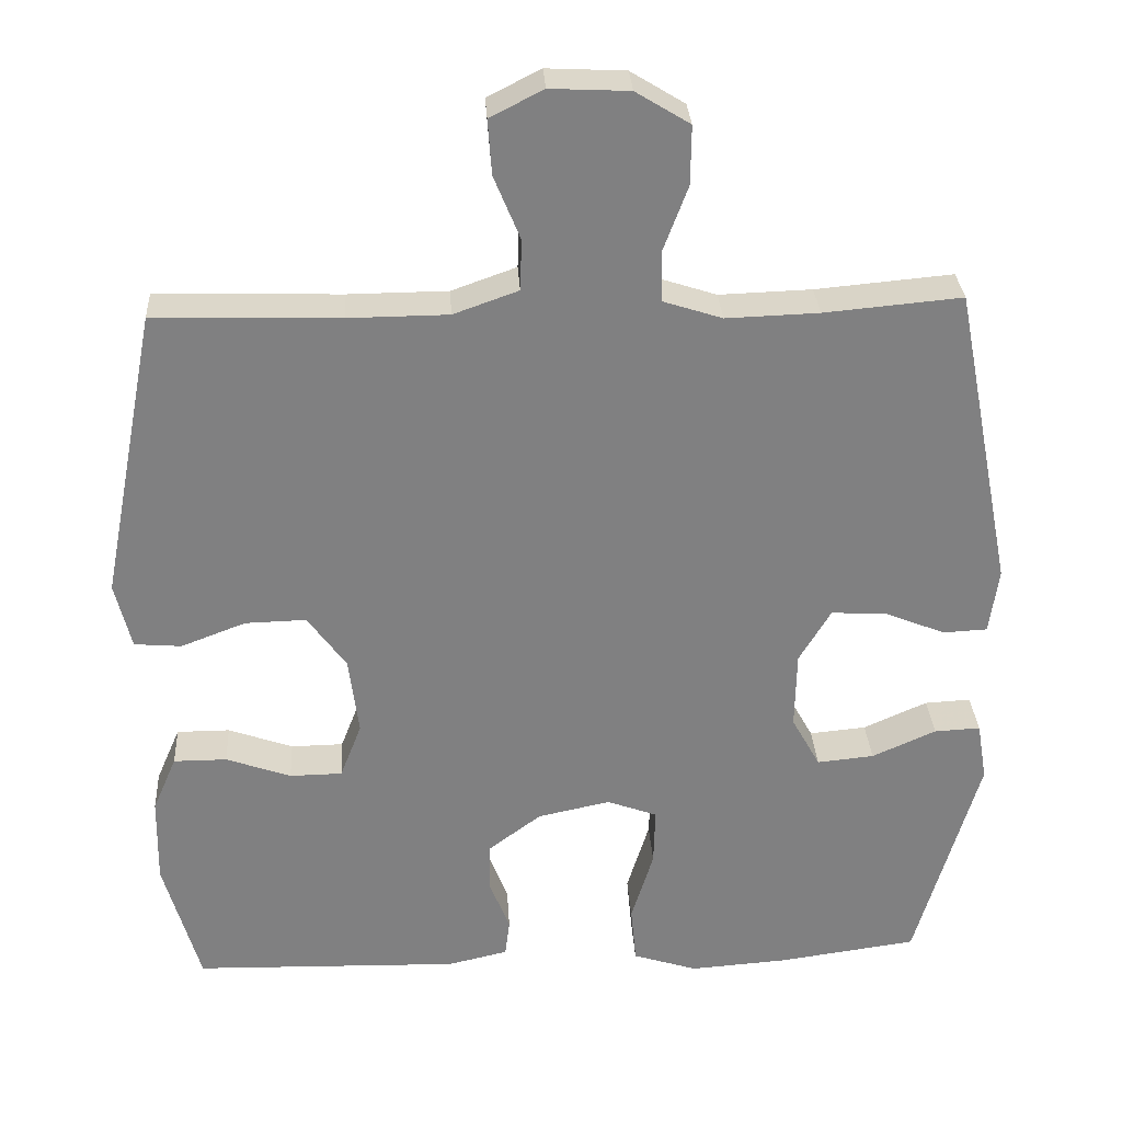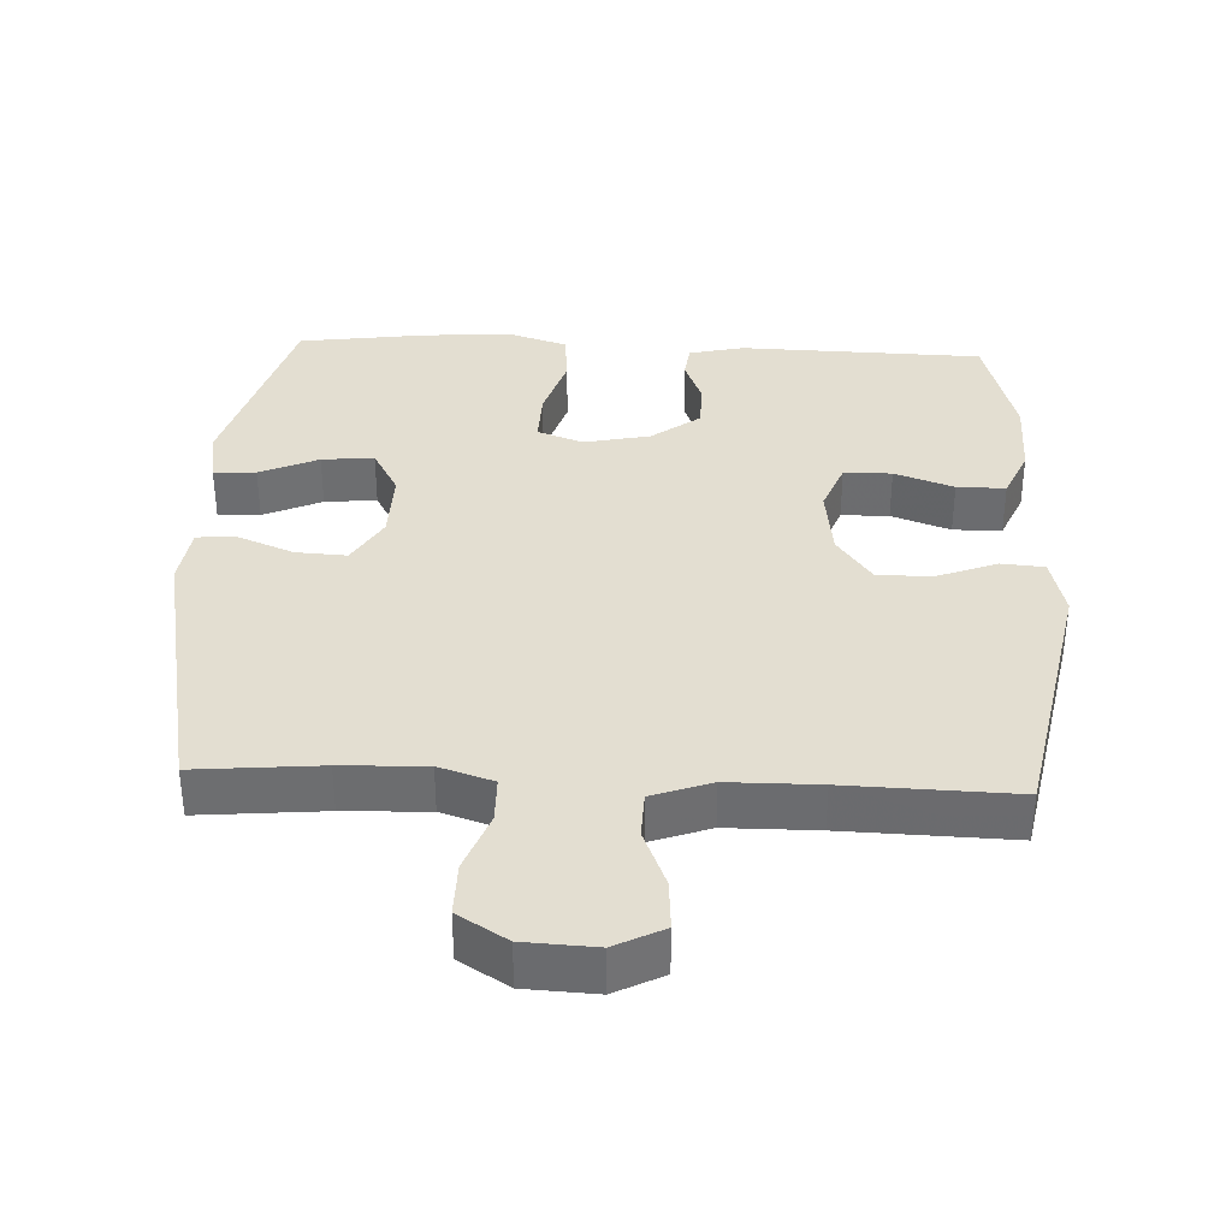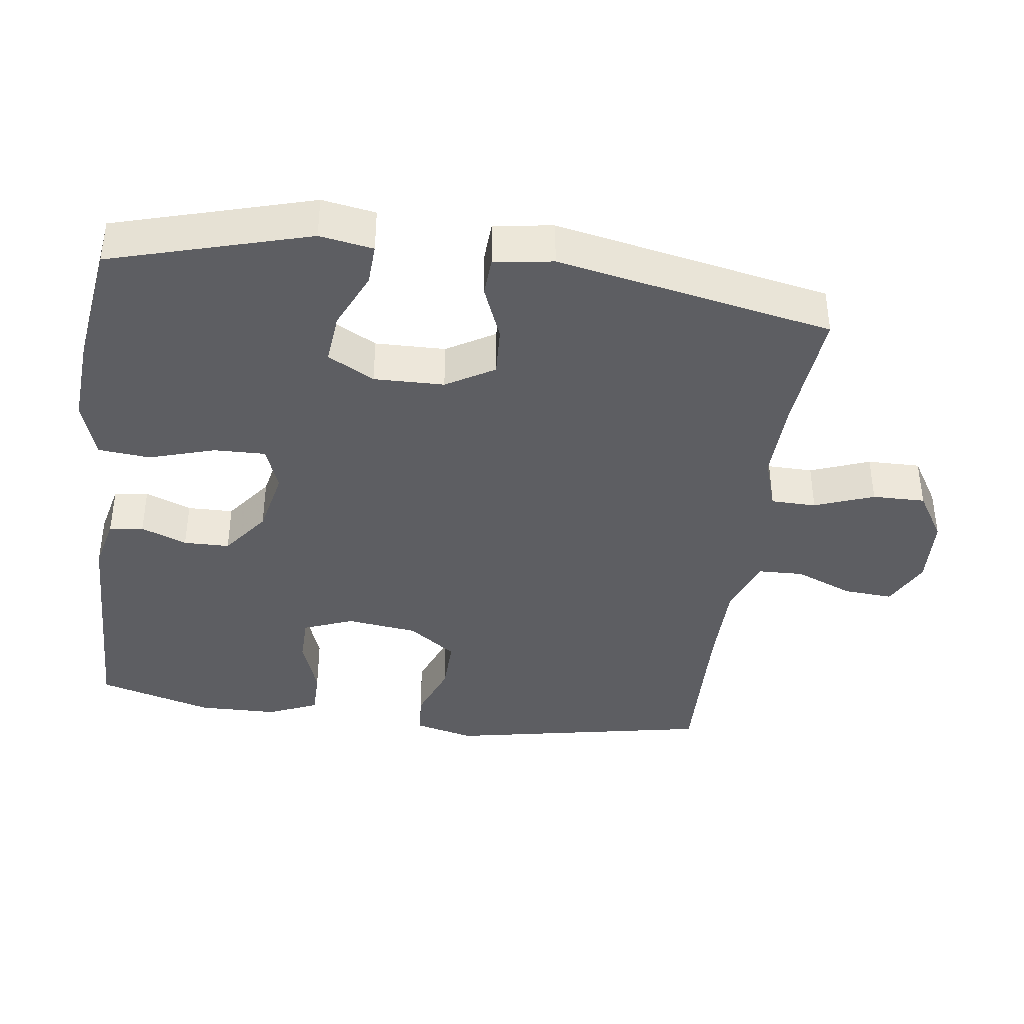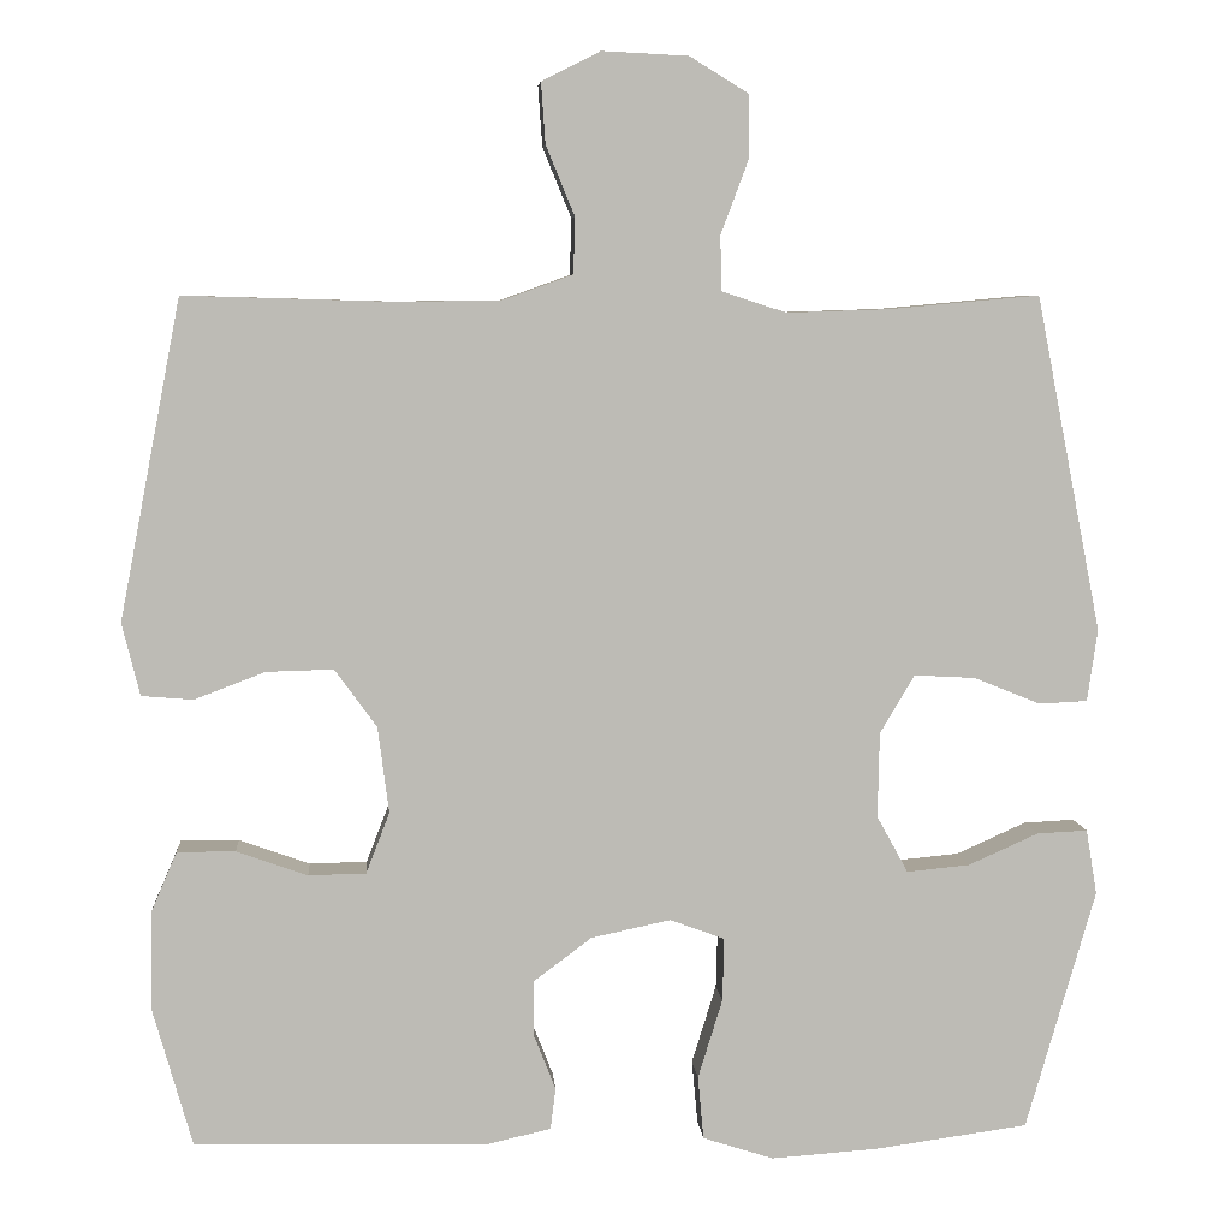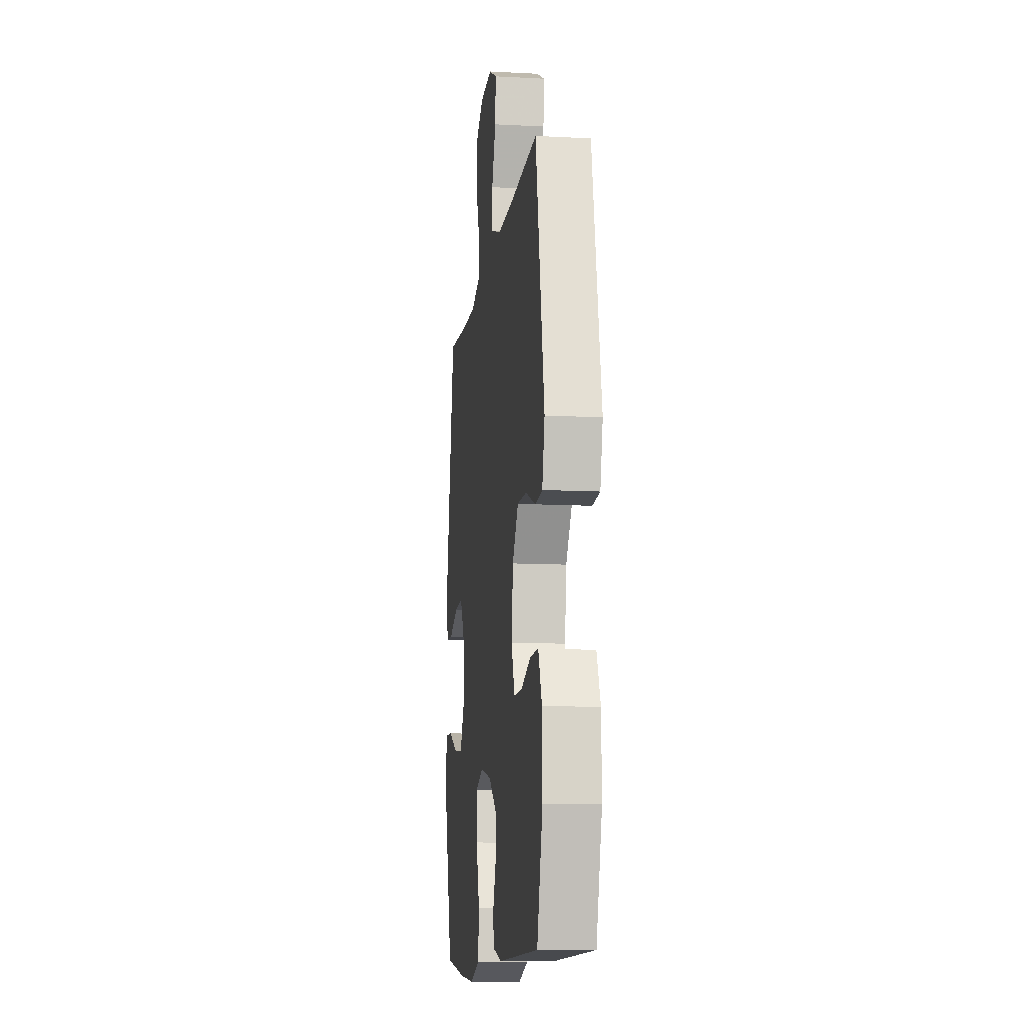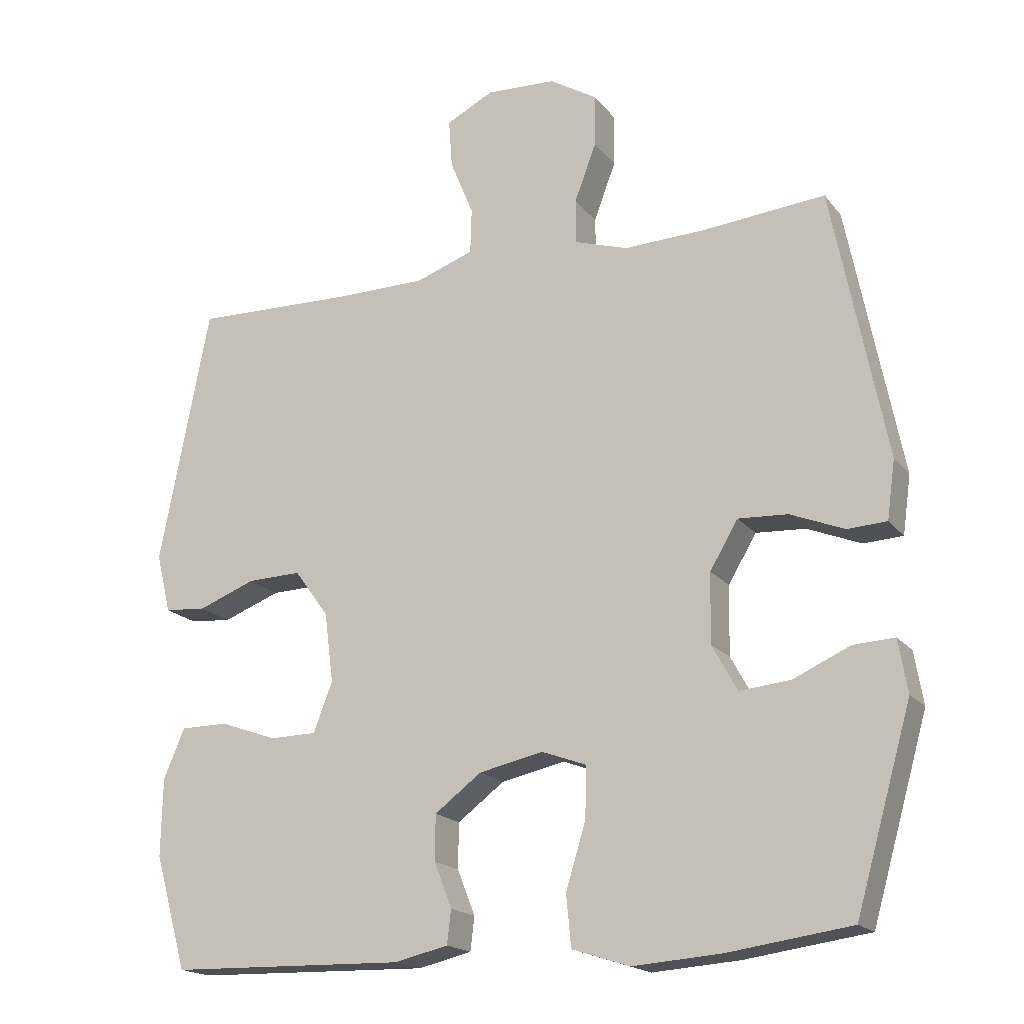
<metadata>
{"format":"obj","ext":"obj","renderer":"f3d","projection":"perspective","resolution":1024,"background":"white","views":[{"elev":30.2,"azim":176.6,"up":"+Z"},{"elev":36.0,"azim":2.6,"up":"+Y"},{"elev":-39.4,"azim":-97.7,"up":"+Y"},{"elev":6.5,"azim":175.6,"up":"+Z"},{"elev":-11.4,"azim":82.7,"up":"+Z"},{"elev":-18.2,"azim":-154.1,"up":"+Z"}]}
</metadata>
<code>
v -0.5 0.07 -0.5
v -0.582 0.07 -0.215
v -0.569 0.07 -0.138
v -0.509 0.07 -0.141
v -0.426 0.07 -0.178
v -0.352 0.07 -0.185
v -0.315 0.07 -0.118
v -0.317 0.07 -0.017
v -0.358 0.07 0.052
v -0.43 0.07 0.048
v -0.509 0.07 0.016
v -0.566 0.07 0.019
v -0.578 0.07 0.104
v -0.5 0.07 0.5
v -0.322 0.07 0.484
v -0.202 0.07 0.48
v -0.125 0.07 0.505
v -0.124 0.07 0.57
v -0.156 0.07 0.655
v -0.157 0.07 0.731
v -0.087 0.07 0.774
v 0.015 0.07 0.779
v 0.084 0.07 0.744
v 0.079 0.07 0.673
v 0.045 0.07 0.59
v 0.047 0.07 0.524
v 0.131 0.07 0.494
v 0.26 0.07 0.493
v 0.5 0.07 0.5
v 0.573 0.07 0.123
v 0.552 0.07 0.037
v 0.491 0.07 0.032
v 0.407 0.07 0.064
v 0.328 0.07 0.066
v 0.278 0.07 -0.003
v 0.265 0.07 -0.105
v 0.293 0.07 -0.177
v 0.361 0.07 -0.178
v 0.445 0.07 -0.148
v 0.514 0.07 -0.148
v 0.545 0.07 -0.22
v 0.547 0.07 -0.334
v 0.5 0.07 -0.5
v 0.154 0.07 -0.509
v 0.076 0.07 -0.491
v 0.07 0.07 -0.442
v 0.096 0.07 -0.376
v 0.095 0.07 -0.31
v 0.027 0.07 -0.259
v -0.067 0.07 -0.239
v -0.132 0.07 -0.263
v -0.13 0.07 -0.338
v -0.101 0.07 -0.432
v -0.108 0.07 -0.507
v -0.192 0.07 -0.534
v -0.319 0.07 -0.525
v -0.5 0 -0.5
v -0.582 0 -0.215
v -0.569 0 -0.138
v -0.509 0 -0.141
v -0.426 0 -0.178
v -0.352 0 -0.185
v -0.315 0 -0.118
v -0.317 0 -0.017
v -0.358 0 0.052
v -0.43 0 0.048
v -0.509 0 0.016
v -0.566 0 0.019
v -0.578 0 0.104
v -0.5 0 0.5
v -0.322 0 0.484
v -0.202 0 0.48
v -0.125 0 0.505
v -0.124 0 0.57
v -0.156 0 0.655
v -0.157 0 0.731
v -0.087 0 0.774
v 0.015 0 0.779
v 0.084 0 0.744
v 0.079 0 0.673
v 0.045 0 0.59
v 0.047 0 0.524
v 0.131 0 0.494
v 0.26 0 0.493
v 0.5 0 0.5
v 0.573 0 0.123
v 0.552 0 0.037
v 0.491 0 0.032
v 0.407 0 0.064
v 0.328 0 0.066
v 0.278 0 -0.003
v 0.265 0 -0.105
v 0.293 0 -0.177
v 0.361 0 -0.178
v 0.445 0 -0.148
v 0.514 0 -0.148
v 0.545 0 -0.22
v 0.547 0 -0.334
v 0.5 0 -0.5
v 0.154 0 -0.509
v 0.076 0 -0.491
v 0.07 0 -0.442
v 0.096 0 -0.376
v 0.095 0 -0.31
v 0.027 0 -0.259
v -0.067 0 -0.239
v -0.132 0 -0.263
v -0.13 0 -0.338
v -0.101 0 -0.432
v -0.108 0 -0.507
v -0.192 0 -0.534
v -0.319 0 -0.525
f 52 53 54 55
f 51 52 55 56
f 44 45 46 47
f 44 47 48
f 43 44 48
f 42 43 48 49
f 38 39 40 41
f 37 38 41 42
f 30 31 32 33
f 28 29 30 33
f 27 28 33 34
f 26 27 34 35
f 22 23 24 25
f 22 25 26
f 21 22 26
f 18 19 20 21
f 17 18 21 26
f 16 17 26 35
f 12 13 14 15
f 10 11 12 15
f 9 10 15 16
f 8 9 16 35
f 2 3 4 5
f 2 5 6
f 51 56 1 2
f 50 51 2 6
f 37 42 49 50
f 36 37 50 6
f 7 8 35 36
f 6 7 36
f 111 110 109 108
f 112 111 108 107
f 103 102 101 100
f 104 103 100
f 104 100 99
f 105 104 99 98
f 97 96 95 94
f 98 97 94 93
f 89 88 87 86
f 89 86 85 84
f 90 89 84 83
f 91 90 83 82
f 81 80 79 78
f 82 81 78
f 82 78 77
f 77 76 75 74
f 82 77 74 73
f 91 82 73 72
f 71 70 69 68
f 71 68 67 66
f 72 71 66 65
f 91 72 65 64
f 61 60 59 58
f 62 61 58
f 58 57 112 107
f 62 58 107 106
f 106 105 98 93
f 62 106 93 92
f 92 91 64 63
f 92 63 62
f 1 57 58 2
f 2 58 59 3
f 3 59 60 4
f 4 60 61 5
f 5 61 62 6
f 6 62 63 7
f 7 63 64 8
f 8 64 65 9
f 9 65 66 10
f 10 66 67 11
f 11 67 68 12
f 12 68 69 13
f 13 69 70 14
f 14 70 71 15
f 15 71 72 16
f 16 72 73 17
f 17 73 74 18
f 18 74 75 19
f 19 75 76 20
f 20 76 77 21
f 21 77 78 22
f 22 78 79 23
f 23 79 80 24
f 24 80 81 25
f 25 81 82 26
f 26 82 83 27
f 27 83 84 28
f 28 84 85 29
f 29 85 86 30
f 30 86 87 31
f 31 87 88 32
f 32 88 89 33
f 33 89 90 34
f 34 90 91 35
f 35 91 92 36
f 36 92 93 37
f 37 93 94 38
f 38 94 95 39
f 39 95 96 40
f 40 96 97 41
f 41 97 98 42
f 42 98 99 43
f 43 99 100 44
f 44 100 101 45
f 45 101 102 46
f 46 102 103 47
f 47 103 104 48
f 48 104 105 49
f 49 105 106 50
f 50 106 107 51
f 51 107 108 52
f 52 108 109 53
f 53 109 110 54
f 54 110 111 55
f 55 111 112 56
f 56 112 57 1

</code>
